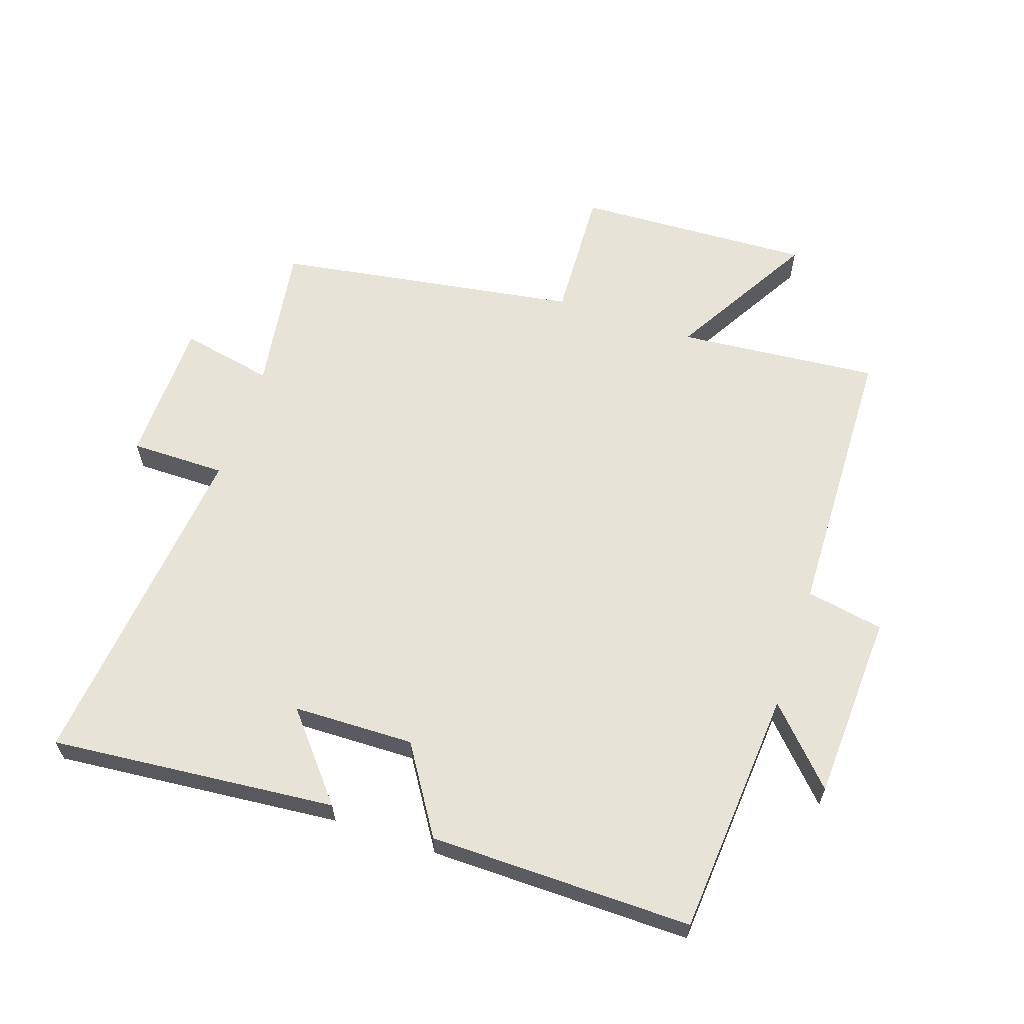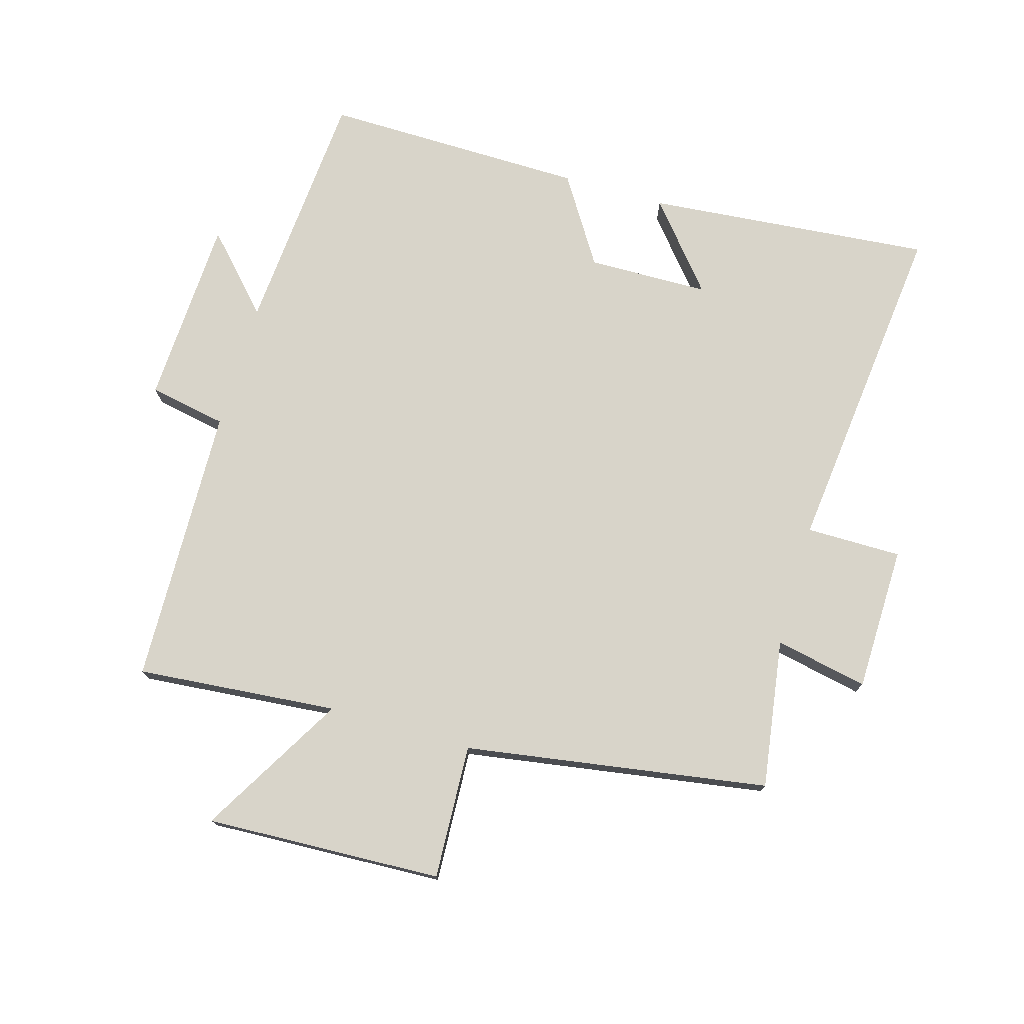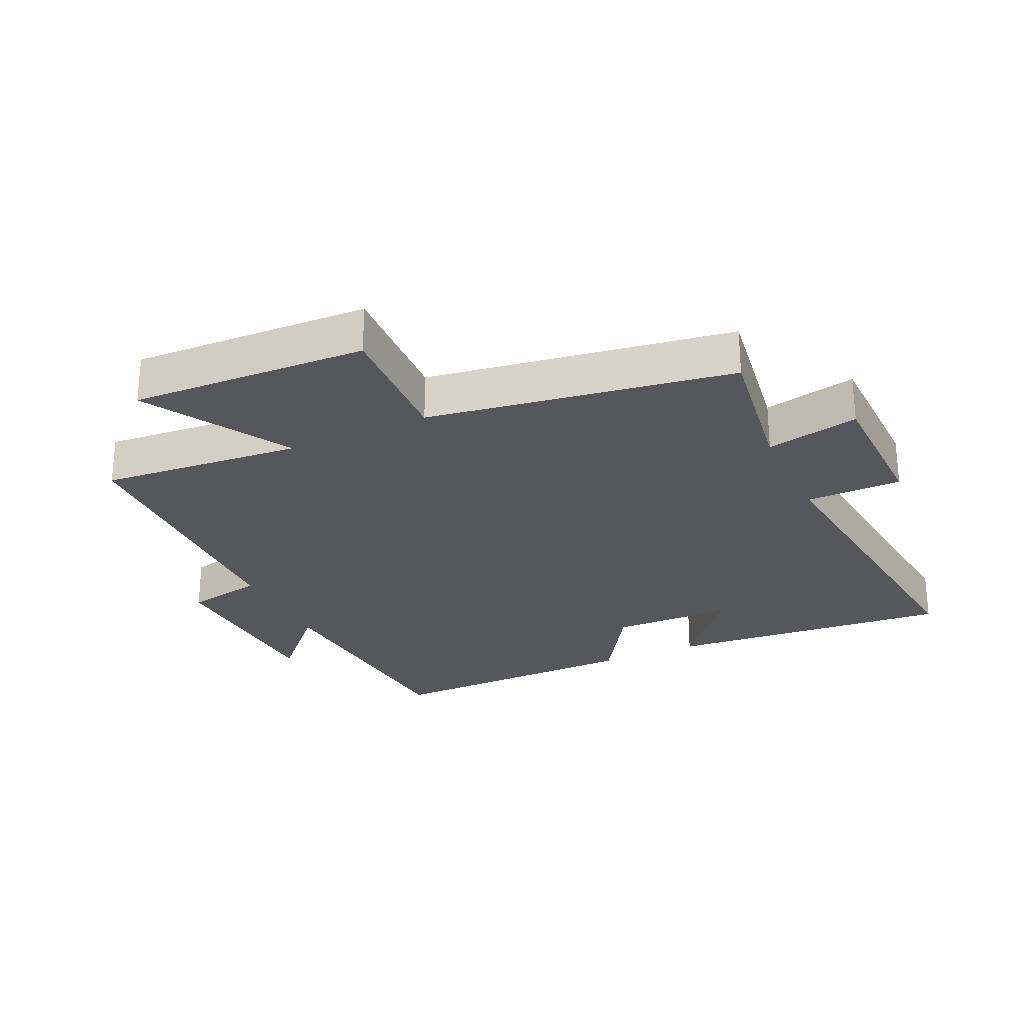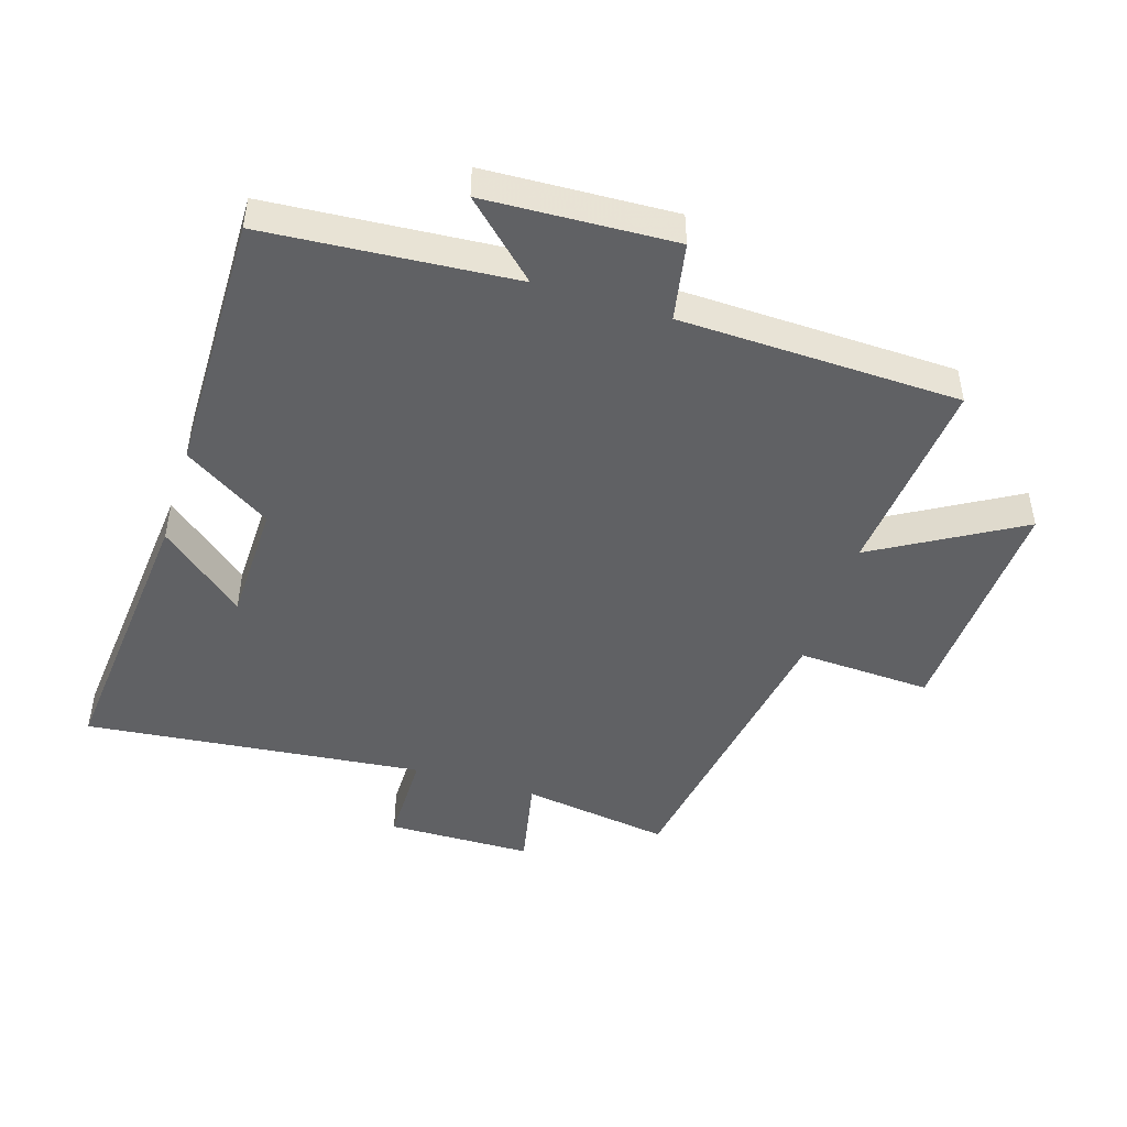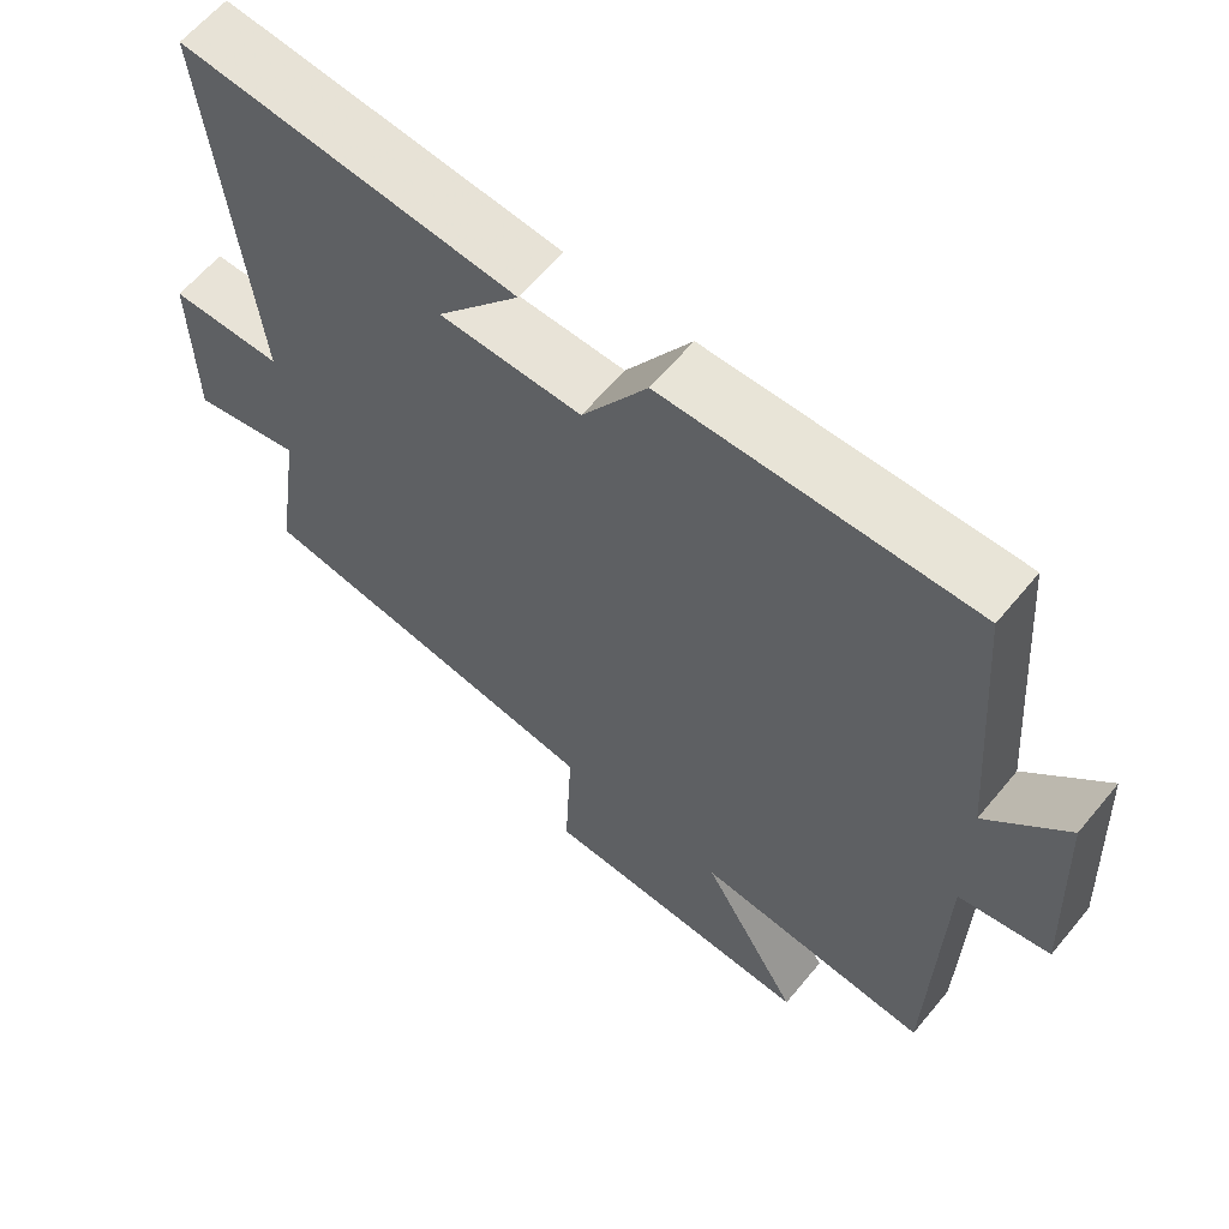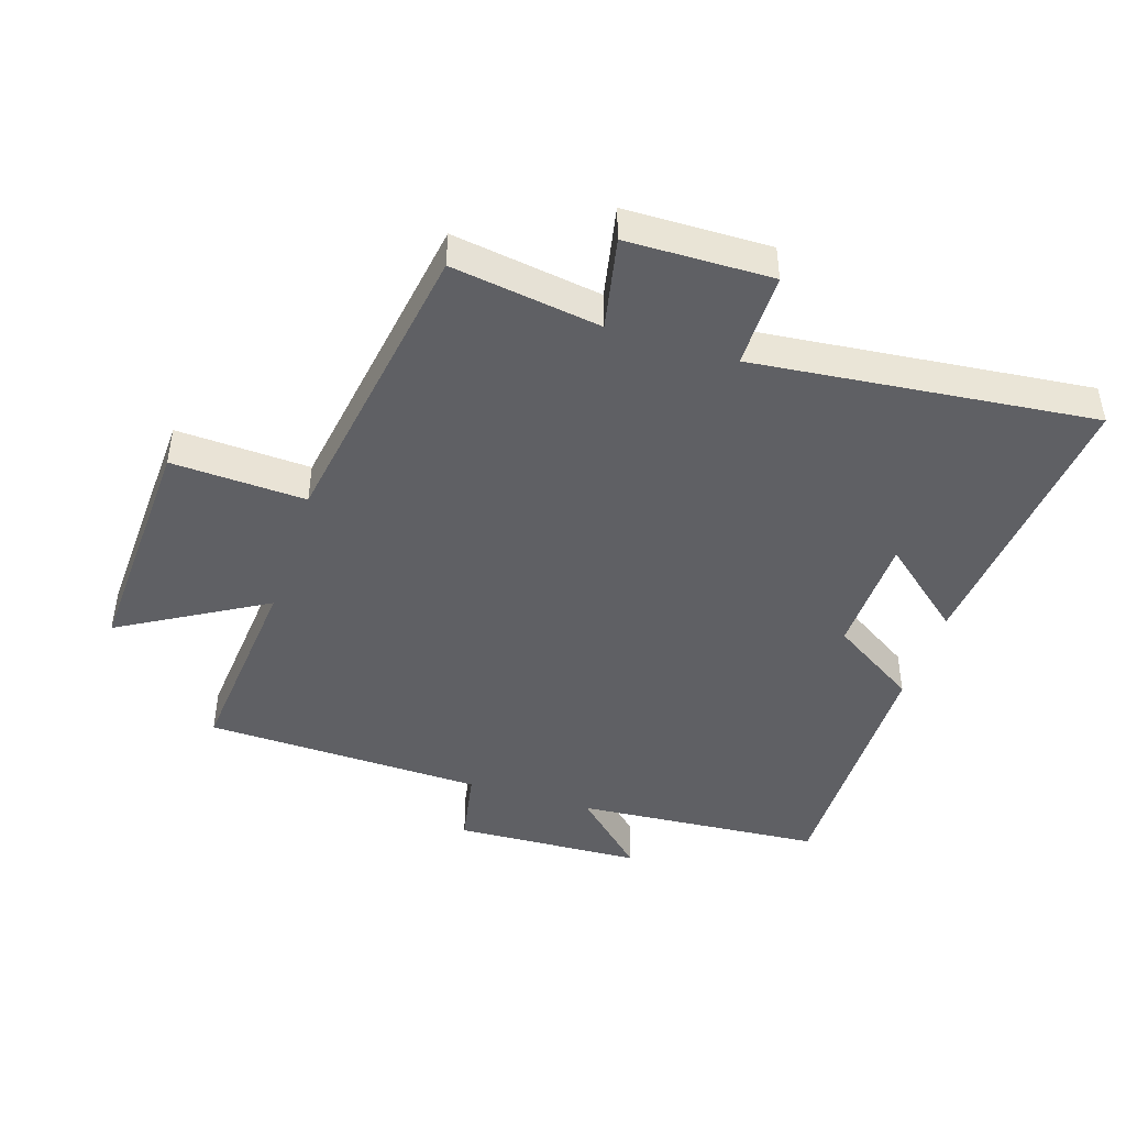
<metadata>
{"format":"obj","ext":"obj","renderer":"f3d","projection":"perspective","resolution":1024,"background":"white","views":[{"elev":62.1,"azim":18.6,"up":"+Y"},{"elev":75.6,"azim":-163.8,"up":"+Y"},{"elev":-26.6,"azim":-155.0,"up":"+Y"},{"elev":-46.9,"azim":72.5,"up":"+Y"},{"elev":61.5,"azim":39.4,"up":"+Z"},{"elev":-44.8,"azim":-107.9,"up":"+Y"}]}
</metadata>
<code>
v 0.47 0.07 0.505
v 0.5 0.07 0.116
v 0.608 0.07 0.231
v 0.622 0.07 -0.065
v 0.5 0.07 -0.088
v 0.488 0.07 -0.528
v 0.172 0.07 -0.5
v 0.304 0.07 -0.727
v -0.068 0.07 -0.711
v -0.058 0.07 -0.5
v -0.535 0.07 -0.425
v -0.5 0.07 -0.191
v -0.646 0.07 -0.221
v -0.65 0.07 0.007
v -0.5 0.07 0.007
v -0.557 0.07 0.541
v -0.108 0.07 0.5
v -0.219 0.07 0.367
v -0.029 0.07 0.363
v 0.058 0.07 0.5
v 0.47 0 0.505
v 0.5 0 0.116
v 0.608 0 0.231
v 0.622 0 -0.065
v 0.5 0 -0.088
v 0.488 0 -0.528
v 0.172 0 -0.5
v 0.304 0 -0.727
v -0.068 0 -0.711
v -0.058 0 -0.5
v -0.535 0 -0.425
v -0.5 0 -0.191
v -0.646 0 -0.221
v -0.65 0 0.007
v -0.5 0 0.007
v -0.557 0 0.541
v -0.108 0 0.5
v -0.219 0 0.367
v -0.029 0 0.363
v 0.058 0 0.5
f 19 20 1 2
f 18 19 2
f 16 17 18
f 15 16 18
f 15 18 2
f 12 13 14 15
f 12 15 2
f 10 11 12 2
f 7 8 9 10
f 7 10 2 3
f 5 6 7
f 5 7 3
f 3 4 5
f 22 21 40 39
f 22 39 38
f 38 37 36
f 38 36 35
f 22 38 35
f 35 34 33 32
f 22 35 32
f 22 32 31 30
f 30 29 28 27
f 23 22 30 27
f 27 26 25
f 23 27 25
f 25 24 23
f 1 21 22 2
f 2 22 23 3
f 3 23 24 4
f 4 24 25 5
f 5 25 26 6
f 6 26 27 7
f 7 27 28 8
f 8 28 29 9
f 9 29 30 10
f 10 30 31 11
f 11 31 32 12
f 12 32 33 13
f 13 33 34 14
f 14 34 35 15
f 15 35 36 16
f 16 36 37 17
f 17 37 38 18
f 18 38 39 19
f 19 39 40 20
f 20 40 21 1

</code>
